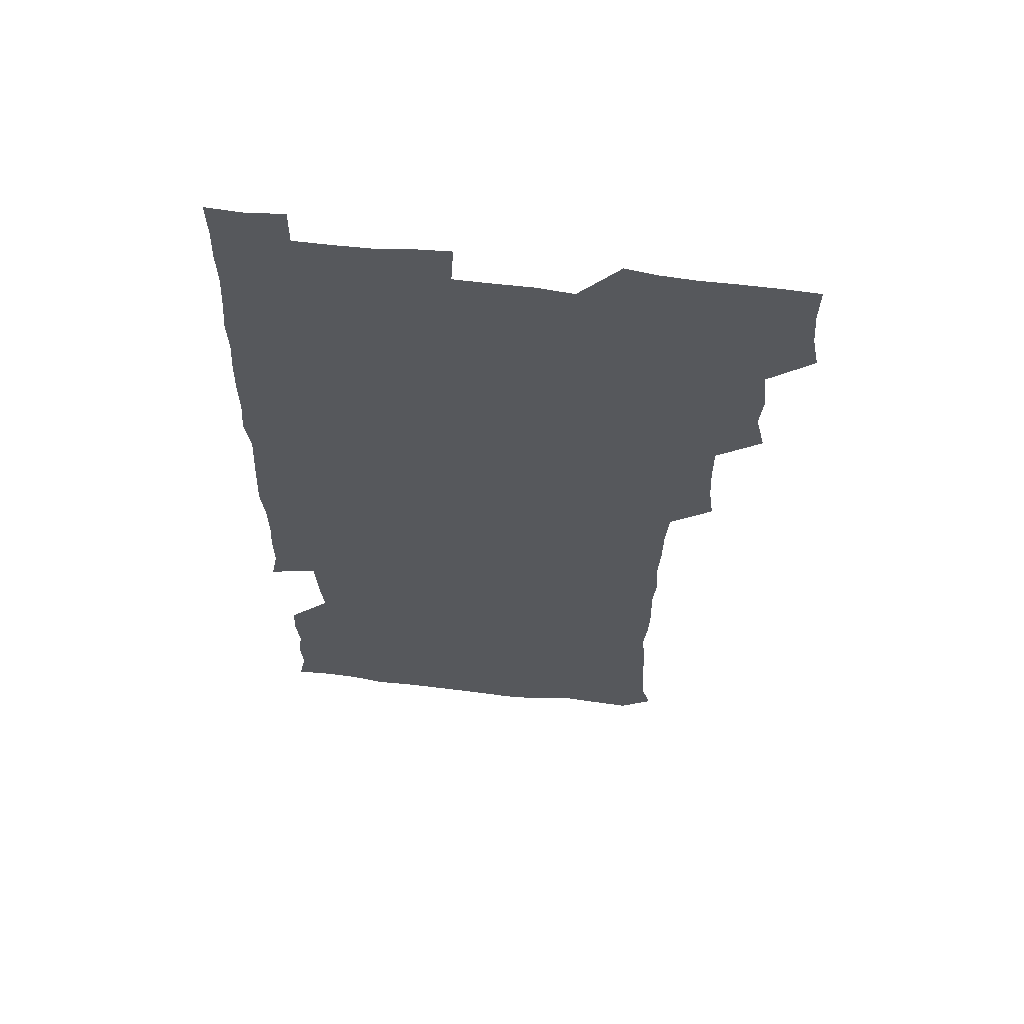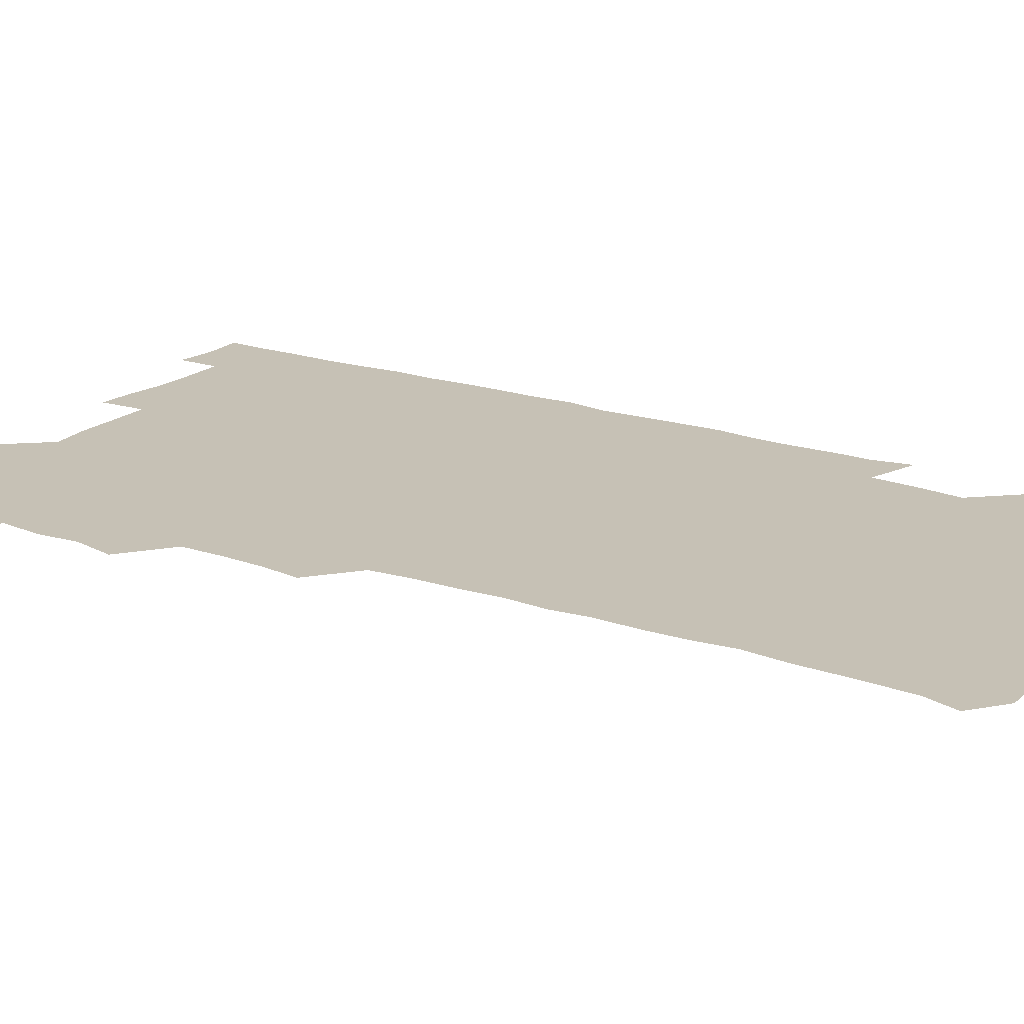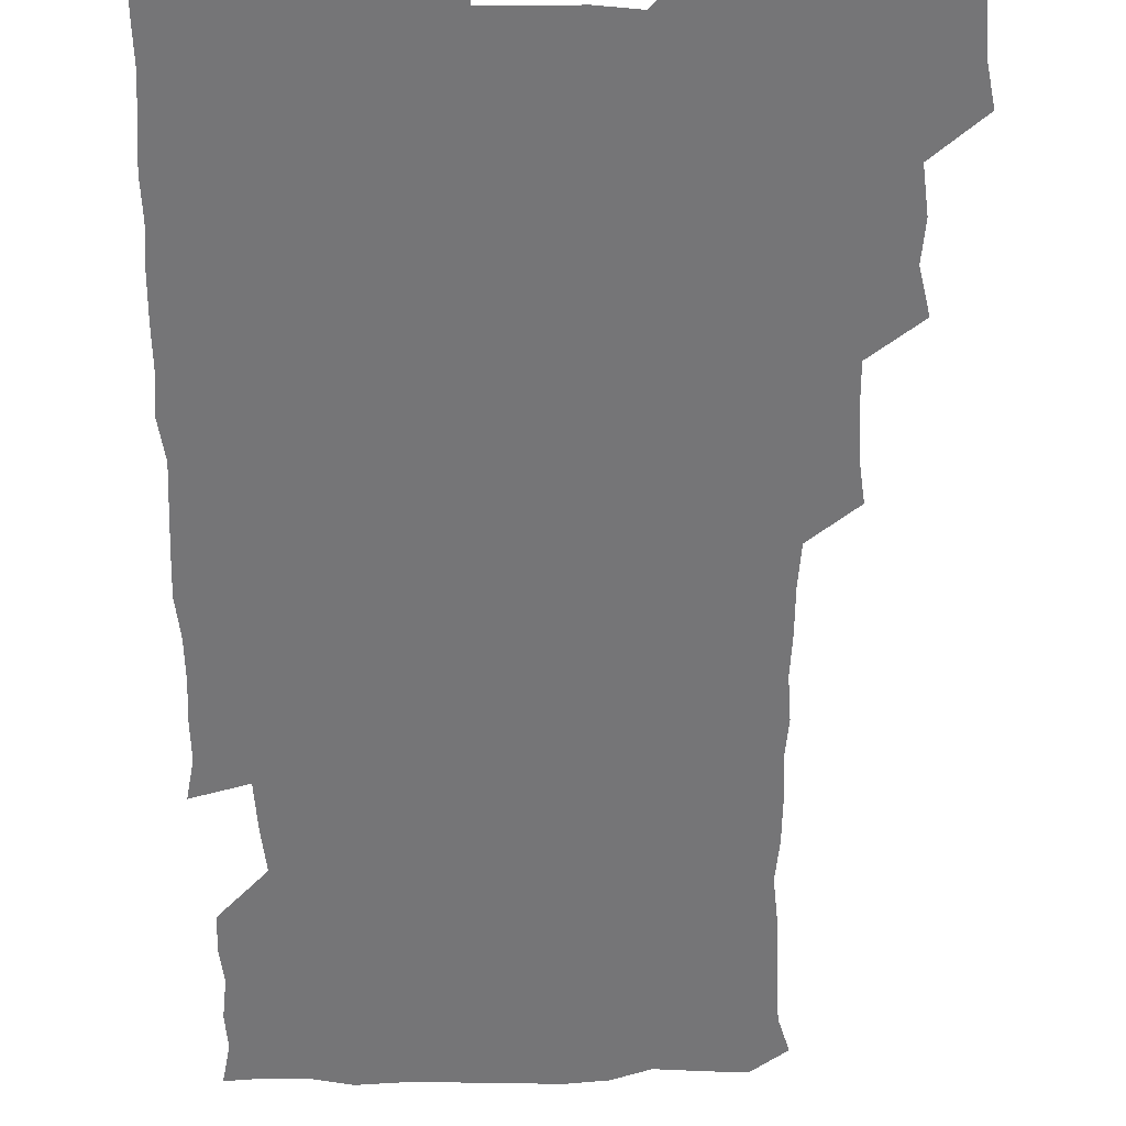
<metadata>
{"format":"obj","ext":"obj","renderer":"f3d","projection":"perspective","resolution":1024,"background":"white","views":[{"elev":61.4,"azim":-173.1,"up":"+Y"},{"elev":18.7,"azim":-56.5,"up":"+Z"},{"elev":-56.6,"azim":-179.5,"up":"+Z"}]}
</metadata>
<code>
v 477.2 525.4 0
v 480.1 540.3 0
v 481.2 555.3 0
v 480.8 570.5 0
v 491 462.5 0
v 494.8 478.8 0
v 493.3 493.6 0
v 495.3 510.1 0
v 495.7 525.4 0
v 497.5 540.3 0
v 496.9 555.2 0
v 495.8 571.1 0
v 506.5 401.2 0
v 508.5 416.4 0
v 509.3 431.9 0
v 509.2 448.6 0
v 510.4 464.9 0
v 511.1 480.3 0
v 511.3 495.6 0
v 510.5 510.3 0
v 513.2 525.8 0
v 512.5 540.3 0
v 511.9 555.1 0
v 510.8 571.3 0
v 521.7 189.9 0
v 525.7 203.4 0
v 526.3 216.2 0
v 526.8 230.2 0
v 527.1 243.9 0
v 528.7 261.4 0
v 527 276.6 0
v 526.6 292.5 0
v 527 309.2 0
v 525.5 323.7 0
v 526.5 339.9 0
v 525.5 354.9 0
v 525.2 371.4 0
v 523.8 387.5 0
v 525.5 404.4 0
v 526.8 420.4 0
v 526.4 435.4 0
v 527.2 451.2 0
v 526.6 465.9 0
v 527.7 481.4 0
v 528.1 496.2 0
v 526.8 510.9 0
v 527.5 525.5 0
v 527.2 540.2 0
v 526.6 555.2 0
v 525.9 571.1 0
v 534.8 180.2 0
v 541.1 195.8 0
v 541 208.1 0
v 542 222.3 0
v 545.1 239.3 0
v 544 253.9 0
v 544.3 269.1 0
v 542.6 283 0
v 542.5 298.3 0
v 543.2 314.5 0
v 543.2 330 0
v 543.1 345.1 0
v 541.7 359.4 0
v 543 376.1 0
v 541.4 390.4 0
v 541.5 405.9 0
v 542.2 421.5 0
v 541.6 436.2 0
v 541.8 451.3 0
v 542.6 466.7 0
v 541.9 481.2 0
v 542.8 496.3 0
v 543.7 510.9 0
v 543 525.1 0
v 541.9 540.4 0
v 540.8 556.4 0
v 540.2 572 0
v 549.1 180.9 0
v 553.9 195.4 0
v 556.8 211.1 0
v 559.2 227.9 0
v 559.1 242.4 0
v 560 258.4 0
v 559.5 272.6 0
v 558.7 287 0
v 557.5 300.9 0
v 557.7 316.2 0
v 558 331.8 0
v 557.1 346 0
v 557.9 362.3 0
v 557.7 377.1 0
v 556.5 391.2 0
v 556.6 406.5 0
v 557.1 421.8 0
v 557.5 437.1 0
v 557.6 452.1 0
v 557.4 466.8 0
v 557.6 481.7 0
v 557.7 496.4 0
v 557.8 510.8 0
v 557.3 525.2 0
v 556.7 540 0
v 555.9 554.9 0
v 553.4 574.1 0
v 566.4 182.1 0
v 569.8 196.8 0
v 573.4 214.8 0
v 574.1 230 0
v 573.6 243.9 0
v 573.5 258.7 0
v 573.1 272.8 0
v 572.9 287.7 0
v 571.7 301.3 0
v 573.1 318.6 0
v 572.6 332.7 0
v 571.6 346.4 0
v 572.7 363.3 0
v 571.4 376.8 0
v 572.9 393.4 0
v 572.6 407.9 0
v 572.1 422.1 0
v 572.2 437.2 0
v 572.4 452.2 0
v 571.3 466.4 0
v 572 481.6 0
v 572.4 496.4 0
v 572.1 510.9 0
v 571.5 525.7 0
v 571.8 539.7 0
v 570.2 555 0
v 580.2 177.2 0
v 585.4 198.2 0
v 587.8 214.5 0
v 587.5 229 0
v 587.5 243.7 0
v 587.3 258.3 0
v 587.6 273.9 0
v 587 287.6 0
v 586.7 302.3 0
v 587 318 0
v 586.8 332.7 0
v 587 348.1 0
v 587 363.3 0
v 587 378.3 0
v 587 392.9 0
v 586.4 406.8 0
v 587 422.8 0
v 586.4 436.8 0
v 586.9 452.2 0
v 586.5 466.8 0
v 586.6 481.5 0
v 586.9 496.2 0
v 586.9 510.8 0
v 586.6 525.5 0
v 586.3 540.4 0
v 585.2 556.6 0
v 596.5 175.6 0
v 599.6 195.5 0
v 602.1 216.5 0
v 602.2 230.6 0
v 602.2 244.8 0
v 601.8 258.7 0
v 601.8 273.2 0
v 601.8 288.9 0
v 601.9 304.3 0
v 601.6 318.2 0
v 601.8 333.9 0
v 601.8 348.8 0
v 601.7 363.6 0
v 601.5 378.2 0
v 601.5 393 0
v 601.5 407.9 0
v 601.6 422.9 0
v 601.9 438.1 0
v 601.6 452.3 0
v 601.7 467.2 0
v 601.7 481.7 0
v 601.3 496.3 0
v 601.7 510.9 0
v 601.5 525.6 0
v 601.2 540.9 0
v 601 556.4 0
v 613.4 176.4 0
v 615.4 196 0
v 616.1 215.3 0
v 616.2 229.8 0
v 616.2 244.6 0
v 616 257.2 0
v 616.4 274.6 0
v 616.2 288.2 0
v 616.1 303.4 0
v 616.1 318.6 0
v 616.3 334.8 0
v 616.2 348.8 0
v 616.1 363.2 0
v 616 377.5 0
v 616 392.7 0
v 616 406.9 0
v 616.1 422.7 0
v 616.1 437.6 0
v 616.1 452.2 0
v 616.1 467.1 0
v 616.1 481.7 0
v 616.4 496.4 0
v 616.3 511 0
v 616.5 525.4 0
v 616.5 540.1 0
v 616.6 556.6 0
v 615.5 574.2 0
v 630.7 176.7 0
v 630.9 197.3 0
v 630.5 214.7 0
v 630.4 229.9 0
v 630.4 244 0
v 630.6 259.7 0
v 630.6 274.5 0
v 630.7 288.6 0
v 630.6 303 0
v 630.7 317.1 0
v 630.5 333.9 0
v 630.5 348.9 0
v 630.5 363.4 0
v 630.5 378.8 0
v 630.6 392.8 0
v 630.6 407.7 0
v 630.7 422.4 0
v 630.5 437.8 0
v 630.7 452 0
v 630.5 467.4 0
v 630.7 481.6 0
v 630.7 496.3 0
v 631 511 0
v 631.2 525.6 0
v 631.1 540.6 0
v 631.1 555.4 0
v 628.9 573.3 0
v 647.9 176.9 0
v 645.8 197.7 0
v 645 214.5 0
v 644.9 228.8 0
v 644.6 244.3 0
v 645.1 258.5 0
v 644.7 274.2 0
v 644.8 289.2 0
v 645 302.8 0
v 644.8 320 0
v 644.8 334.2 0
v 644.8 348.8 0
v 645 363.2 0
v 644.9 378.2 0
v 644.9 393 0
v 644.8 408.1 0
v 645.3 421.9 0
v 644.9 437.6 0
v 645.2 452.1 0
v 644.9 467.3 0
v 645 481.9 0
v 645.5 496.3 0
v 645.6 511 0
v 645.9 525.6 0
v 646.3 539.9 0
v 645.9 555.2 0
v 644.7 571 0
v 664.4 175.8 0
v 660.8 196.8 0
v 659.3 214.1 0
v 659.2 228.5 0
v 659.9 241.7 0
v 658.9 258.5 0
v 659.1 273 0
v 659.3 288.2 0
v 659.3 303.8 0
v 659.4 318.5 0
v 659.3 333.4 0
v 659.5 348 0
v 659.2 363.2 0
v 659.1 378.2 0
v 659.3 392.9 0
v 659.3 407.7 0
v 659.4 422.4 0
v 660.9 436.2 0
v 659.8 452.2 0
v 660.4 466.5 0
v 659.9 481.6 0
v 659.8 496.5 0
v 659.6 511 0
v 660.9 525.6 0
v 660.6 540.2 0
v 660.7 555 0
v 660.2 570.7 0
v 679.3 178.8 0
v 676.8 194.4 0
v 674.1 212.4 0
v 674 227 0
v 673.4 242.4 0
v 673.3 256.4 0
v 673.3 271.1 0
v 673.8 286.8 0
v 674.7 302.1 0
v 673.7 317.7 0
v 675.1 331.1 0
v 674 347.3 0
v 674.1 362.1 0
v 674.1 377 0
v 674.9 391.4 0
v 674.2 407 0
v 673.8 422.2 0
v 674.6 436.7 0
v 674.1 452.1 0
v 674.5 466.6 0
v 674.2 481.7 0
v 674.3 496.3 0
v 676.6 511 0
v 675.9 525.7 0
v 675.4 540.6 0
v 675.6 555.3 0
v 675.6 570.9 0
v 675.5 587.1 0
v 693.8 179 0
v 690.1 195.9 0
v 688.9 210.7 0
v 689.2 224.5 0
v 687.9 240.2 0
v 686.7 254.6 0
v 687.4 266.5 0
v 689.2 282.6 0
v 690.3 300.9 0
v 688.9 315.9 0
v 688.7 330.8 0
v 688.6 345.8 0
v 688.9 360.6 0
v 689.1 375.6 0
v 690.1 390 0
v 689.5 405.4 0
v 689.4 420.7 0
v 690.1 435.6 0
v 689.5 450.9 0
v 689.2 466 0
v 690.6 480.4 0
v 689.8 495.7 0
v 691.2 510.4 0
v 690.4 526 0
v 690.4 540.7 0
v 690.1 555.2 0
v 690.6 570.2 0
v 690.9 585.3 0
v 707.6 177.9 0
v 704.6 193 0
v 705.6 206 0
v 703.9 221.2 0
v 705.5 234.4 0
v 704.8 247.9 0
v 710.6 295.1 0
v 707.8 310.1 0
v 708 324.5 0
v 707.3 340.1 0
v 707.6 355.5 0
v 709.2 370.2 0
v 708.7 385.4 0
v 708 401 0
v 707.2 417.1 0
v 709.4 431.8 0
v 708.4 447.5 0
v 708.6 462.9 0
v 708.4 478.2 0
v 707.4 493.9 0
v 707.9 508.8 0
v 706.7 524.7 0
v 705.9 540.5 0
v 706.2 555.7 0
v 705.8 570.7 0
v 706.3 586.2 0
f 8 9 1
f 1 9 2
f 9 10 2
f 2 10 3
f 10 11 3
f 3 11 4
f 11 12 4
f 16 17 5
f 5 17 6
f 17 18 6
f 6 18 7
f 18 19 7
f 7 19 8
f 19 20 8
f 8 20 9
f 20 21 9
f 9 21 10
f 21 22 10
f 10 22 11
f 22 23 11
f 11 23 12
f 23 24 12
f 38 39 13
f 13 39 14
f 39 40 14
f 14 40 15
f 40 41 15
f 15 41 16
f 41 42 16
f 16 42 17
f 42 43 17
f 17 43 18
f 43 44 18
f 18 44 19
f 44 45 19
f 19 45 20
f 45 46 20
f 20 46 21
f 46 47 21
f 21 47 22
f 47 48 22
f 22 48 23
f 48 49 23
f 23 49 24
f 49 50 24
f 51 52 25
f 25 52 26
f 52 53 26
f 26 53 27
f 53 54 27
f 27 54 28
f 54 55 28
f 28 55 29
f 55 56 29
f 29 56 30
f 56 57 30
f 30 57 31
f 57 58 31
f 31 58 32
f 58 59 32
f 32 59 33
f 59 60 33
f 33 60 34
f 60 61 34
f 34 61 35
f 61 62 35
f 35 62 36
f 62 63 36
f 36 63 37
f 63 64 37
f 37 64 38
f 64 65 38
f 38 65 39
f 65 66 39
f 39 66 40
f 66 67 40
f 40 67 41
f 67 68 41
f 41 68 42
f 68 69 42
f 42 69 43
f 69 70 43
f 43 70 44
f 70 71 44
f 44 71 45
f 71 72 45
f 45 72 46
f 72 73 46
f 46 73 47
f 73 74 47
f 47 74 48
f 74 75 48
f 48 75 49
f 75 76 49
f 49 76 50
f 76 77 50
f 51 78 52
f 78 79 52
f 52 79 53
f 79 80 53
f 53 80 54
f 80 81 54
f 54 81 55
f 81 82 55
f 55 82 56
f 82 83 56
f 56 83 57
f 83 84 57
f 57 84 58
f 84 85 58
f 58 85 59
f 85 86 59
f 59 86 60
f 86 87 60
f 60 87 61
f 87 88 61
f 61 88 62
f 88 89 62
f 62 89 63
f 89 90 63
f 63 90 64
f 90 91 64
f 64 91 65
f 91 92 65
f 65 92 66
f 92 93 66
f 66 93 67
f 93 94 67
f 67 94 68
f 94 95 68
f 68 95 69
f 95 96 69
f 69 96 70
f 96 97 70
f 70 97 71
f 97 98 71
f 71 98 72
f 98 99 72
f 72 99 73
f 99 100 73
f 73 100 74
f 100 101 74
f 74 101 75
f 101 102 75
f 75 102 76
f 102 103 76
f 76 103 77
f 103 104 77
f 78 105 79
f 105 106 79
f 79 106 80
f 106 107 80
f 80 107 81
f 107 108 81
f 81 108 82
f 108 109 82
f 82 109 83
f 109 110 83
f 83 110 84
f 110 111 84
f 84 111 85
f 111 112 85
f 85 112 86
f 112 113 86
f 86 113 87
f 113 114 87
f 87 114 88
f 114 115 88
f 88 115 89
f 115 116 89
f 89 116 90
f 116 117 90
f 90 117 91
f 117 118 91
f 91 118 92
f 118 119 92
f 92 119 93
f 119 120 93
f 93 120 94
f 120 121 94
f 94 121 95
f 121 122 95
f 95 122 96
f 122 123 96
f 96 123 97
f 123 124 97
f 97 124 98
f 124 125 98
f 98 125 99
f 125 126 99
f 99 126 100
f 126 127 100
f 100 127 101
f 127 128 101
f 101 128 102
f 128 129 102
f 102 129 103
f 129 130 103
f 103 130 104
f 105 131 106
f 131 132 106
f 106 132 107
f 132 133 107
f 107 133 108
f 133 134 108
f 108 134 109
f 134 135 109
f 109 135 110
f 135 136 110
f 110 136 111
f 136 137 111
f 111 137 112
f 137 138 112
f 112 138 113
f 138 139 113
f 113 139 114
f 139 140 114
f 114 140 115
f 140 141 115
f 115 141 116
f 141 142 116
f 116 142 117
f 142 143 117
f 117 143 118
f 143 144 118
f 118 144 119
f 144 145 119
f 119 145 120
f 145 146 120
f 120 146 121
f 146 147 121
f 121 147 122
f 147 148 122
f 122 148 123
f 148 149 123
f 123 149 124
f 149 150 124
f 124 150 125
f 150 151 125
f 125 151 126
f 151 152 126
f 126 152 127
f 152 153 127
f 127 153 128
f 153 154 128
f 128 154 129
f 154 155 129
f 129 155 130
f 155 156 130
f 131 157 132
f 157 158 132
f 132 158 133
f 158 159 133
f 133 159 134
f 159 160 134
f 134 160 135
f 160 161 135
f 135 161 136
f 161 162 136
f 136 162 137
f 162 163 137
f 137 163 138
f 163 164 138
f 138 164 139
f 164 165 139
f 139 165 140
f 165 166 140
f 140 166 141
f 166 167 141
f 141 167 142
f 167 168 142
f 142 168 143
f 168 169 143
f 143 169 144
f 169 170 144
f 144 170 145
f 170 171 145
f 145 171 146
f 171 172 146
f 146 172 147
f 172 173 147
f 147 173 148
f 173 174 148
f 148 174 149
f 174 175 149
f 149 175 150
f 175 176 150
f 150 176 151
f 176 177 151
f 151 177 152
f 177 178 152
f 152 178 153
f 178 179 153
f 153 179 154
f 179 180 154
f 154 180 155
f 180 181 155
f 155 181 156
f 181 182 156
f 157 183 158
f 183 184 158
f 158 184 159
f 184 185 159
f 159 185 160
f 185 186 160
f 160 186 161
f 186 187 161
f 161 187 162
f 187 188 162
f 162 188 163
f 188 189 163
f 163 189 164
f 189 190 164
f 164 190 165
f 190 191 165
f 165 191 166
f 191 192 166
f 166 192 167
f 192 193 167
f 167 193 168
f 193 194 168
f 168 194 169
f 194 195 169
f 169 195 170
f 195 196 170
f 170 196 171
f 196 197 171
f 171 197 172
f 197 198 172
f 172 198 173
f 198 199 173
f 173 199 174
f 199 200 174
f 174 200 175
f 200 201 175
f 175 201 176
f 201 202 176
f 176 202 177
f 202 203 177
f 177 203 178
f 203 204 178
f 178 204 179
f 204 205 179
f 179 205 180
f 205 206 180
f 180 206 181
f 206 207 181
f 181 207 182
f 207 208 182
f 183 210 184
f 210 211 184
f 184 211 185
f 211 212 185
f 185 212 186
f 212 213 186
f 186 213 187
f 213 214 187
f 187 214 188
f 214 215 188
f 188 215 189
f 215 216 189
f 189 216 190
f 216 217 190
f 190 217 191
f 217 218 191
f 191 218 192
f 218 219 192
f 192 219 193
f 219 220 193
f 193 220 194
f 220 221 194
f 194 221 195
f 221 222 195
f 195 222 196
f 222 223 196
f 196 223 197
f 223 224 197
f 197 224 198
f 224 225 198
f 198 225 199
f 225 226 199
f 199 226 200
f 226 227 200
f 200 227 201
f 227 228 201
f 201 228 202
f 228 229 202
f 202 229 203
f 229 230 203
f 203 230 204
f 230 231 204
f 204 231 205
f 231 232 205
f 205 232 206
f 232 233 206
f 206 233 207
f 233 234 207
f 207 234 208
f 234 235 208
f 208 235 209
f 235 236 209
f 210 237 211
f 237 238 211
f 211 238 212
f 238 239 212
f 212 239 213
f 239 240 213
f 213 240 214
f 240 241 214
f 214 241 215
f 241 242 215
f 215 242 216
f 242 243 216
f 216 243 217
f 243 244 217
f 217 244 218
f 244 245 218
f 218 245 219
f 245 246 219
f 219 246 220
f 246 247 220
f 220 247 221
f 247 248 221
f 221 248 222
f 248 249 222
f 222 249 223
f 249 250 223
f 223 250 224
f 250 251 224
f 224 251 225
f 251 252 225
f 225 252 226
f 252 253 226
f 226 253 227
f 253 254 227
f 227 254 228
f 254 255 228
f 228 255 229
f 255 256 229
f 229 256 230
f 256 257 230
f 230 257 231
f 257 258 231
f 231 258 232
f 258 259 232
f 232 259 233
f 259 260 233
f 233 260 234
f 260 261 234
f 234 261 235
f 261 262 235
f 235 262 236
f 262 263 236
f 237 264 238
f 264 265 238
f 238 265 239
f 265 266 239
f 239 266 240
f 266 267 240
f 240 267 241
f 267 268 241
f 241 268 242
f 268 269 242
f 242 269 243
f 269 270 243
f 243 270 244
f 270 271 244
f 244 271 245
f 271 272 245
f 245 272 246
f 272 273 246
f 246 273 247
f 273 274 247
f 247 274 248
f 274 275 248
f 248 275 249
f 275 276 249
f 249 276 250
f 276 277 250
f 250 277 251
f 277 278 251
f 251 278 252
f 278 279 252
f 252 279 253
f 279 280 253
f 253 280 254
f 280 281 254
f 254 281 255
f 281 282 255
f 255 282 256
f 282 283 256
f 256 283 257
f 283 284 257
f 257 284 258
f 284 285 258
f 258 285 259
f 285 286 259
f 259 286 260
f 286 287 260
f 260 287 261
f 287 288 261
f 261 288 262
f 288 289 262
f 262 289 263
f 289 290 263
f 264 291 265
f 291 292 265
f 265 292 266
f 292 293 266
f 266 293 267
f 293 294 267
f 267 294 268
f 294 295 268
f 268 295 269
f 295 296 269
f 269 296 270
f 296 297 270
f 270 297 271
f 297 298 271
f 271 298 272
f 298 299 272
f 272 299 273
f 299 300 273
f 273 300 274
f 300 301 274
f 274 301 275
f 301 302 275
f 275 302 276
f 302 303 276
f 276 303 277
f 303 304 277
f 277 304 278
f 304 305 278
f 278 305 279
f 305 306 279
f 279 306 280
f 306 307 280
f 280 307 281
f 307 308 281
f 281 308 282
f 308 309 282
f 282 309 283
f 309 310 283
f 283 310 284
f 310 311 284
f 284 311 285
f 311 312 285
f 285 312 286
f 312 313 286
f 286 313 287
f 313 314 287
f 287 314 288
f 314 315 288
f 288 315 289
f 315 316 289
f 289 316 290
f 316 317 290
f 291 319 292
f 319 320 292
f 292 320 293
f 320 321 293
f 293 321 294
f 321 322 294
f 294 322 295
f 322 323 295
f 295 323 296
f 323 324 296
f 296 324 297
f 324 325 297
f 297 325 298
f 325 326 298
f 298 326 299
f 326 327 299
f 299 327 300
f 327 328 300
f 300 328 301
f 328 329 301
f 301 329 302
f 329 330 302
f 302 330 303
f 330 331 303
f 303 331 304
f 331 332 304
f 304 332 305
f 332 333 305
f 305 333 306
f 333 334 306
f 306 334 307
f 334 335 307
f 307 335 308
f 335 336 308
f 308 336 309
f 336 337 309
f 309 337 310
f 337 338 310
f 310 338 311
f 338 339 311
f 311 339 312
f 339 340 312
f 312 340 313
f 340 341 313
f 313 341 314
f 341 342 314
f 314 342 315
f 342 343 315
f 315 343 316
f 343 344 316
f 316 344 317
f 344 345 317
f 317 345 318
f 345 346 318
f 319 347 320
f 347 348 320
f 320 348 321
f 348 349 321
f 321 349 322
f 349 350 322
f 322 350 323
f 350 351 323
f 323 351 324
f 351 352 324
f 324 352 325
f 327 353 328
f 353 354 328
f 328 354 329
f 354 355 329
f 329 355 330
f 355 356 330
f 330 356 331
f 356 357 331
f 331 357 332
f 357 358 332
f 332 358 333
f 358 359 333
f 333 359 334
f 359 360 334
f 334 360 335
f 360 361 335
f 335 361 336
f 361 362 336
f 336 362 337
f 362 363 337
f 337 363 338
f 363 364 338
f 338 364 339
f 364 365 339
f 339 365 340
f 365 366 340
f 340 366 341
f 366 367 341
f 341 367 342
f 367 368 342
f 342 368 343
f 368 369 343
f 343 369 344
f 369 370 344
f 344 370 345
f 370 371 345
f 345 371 346
f 371 372 346

</code>
